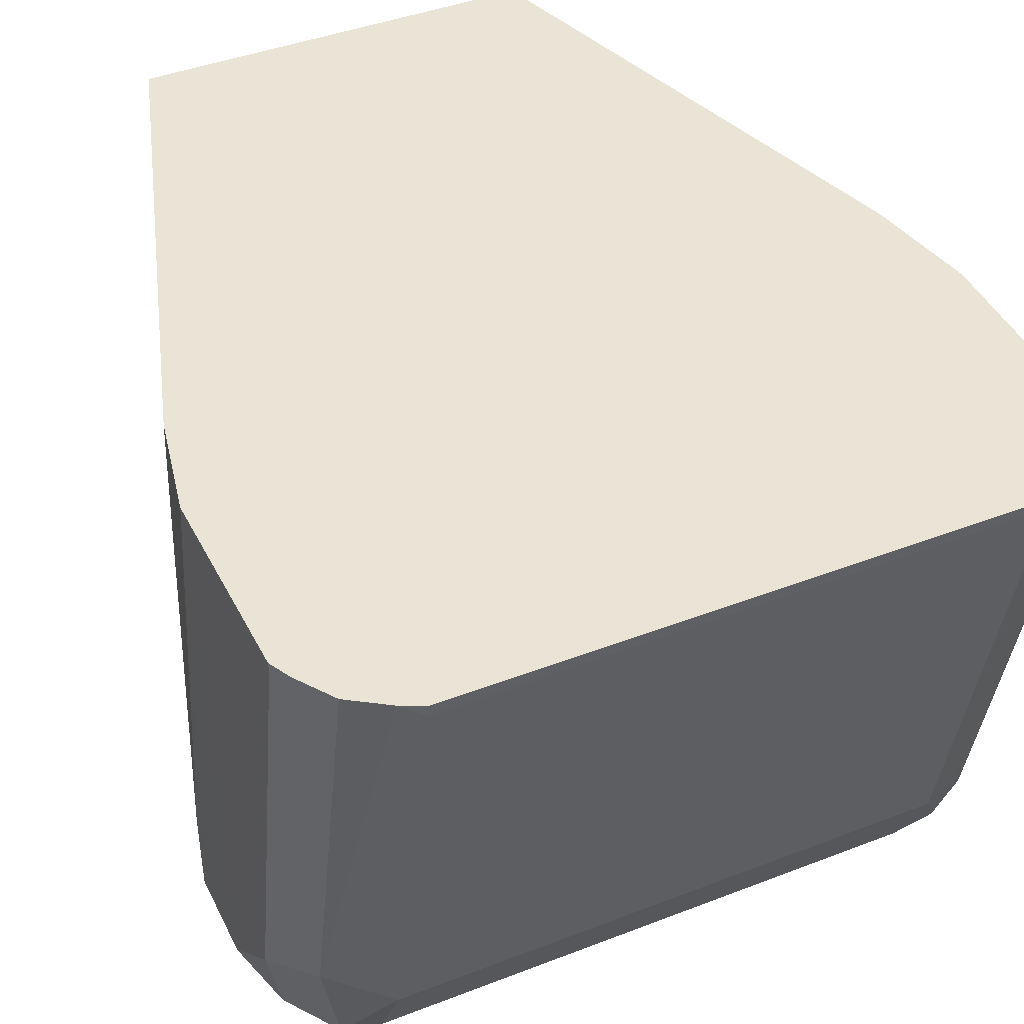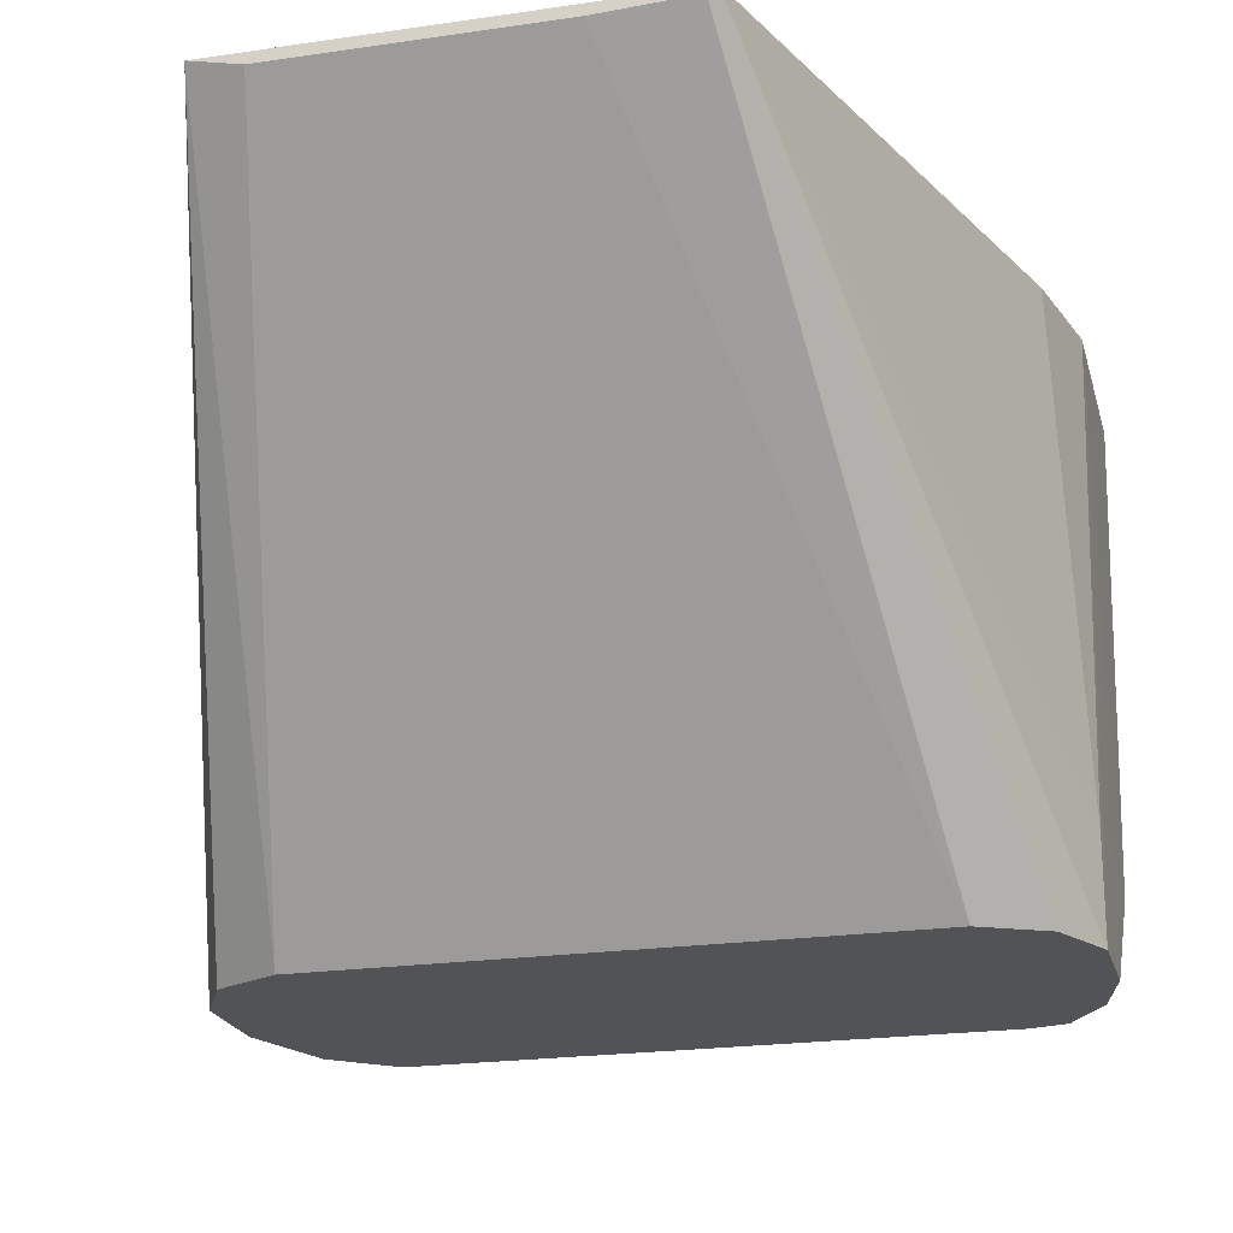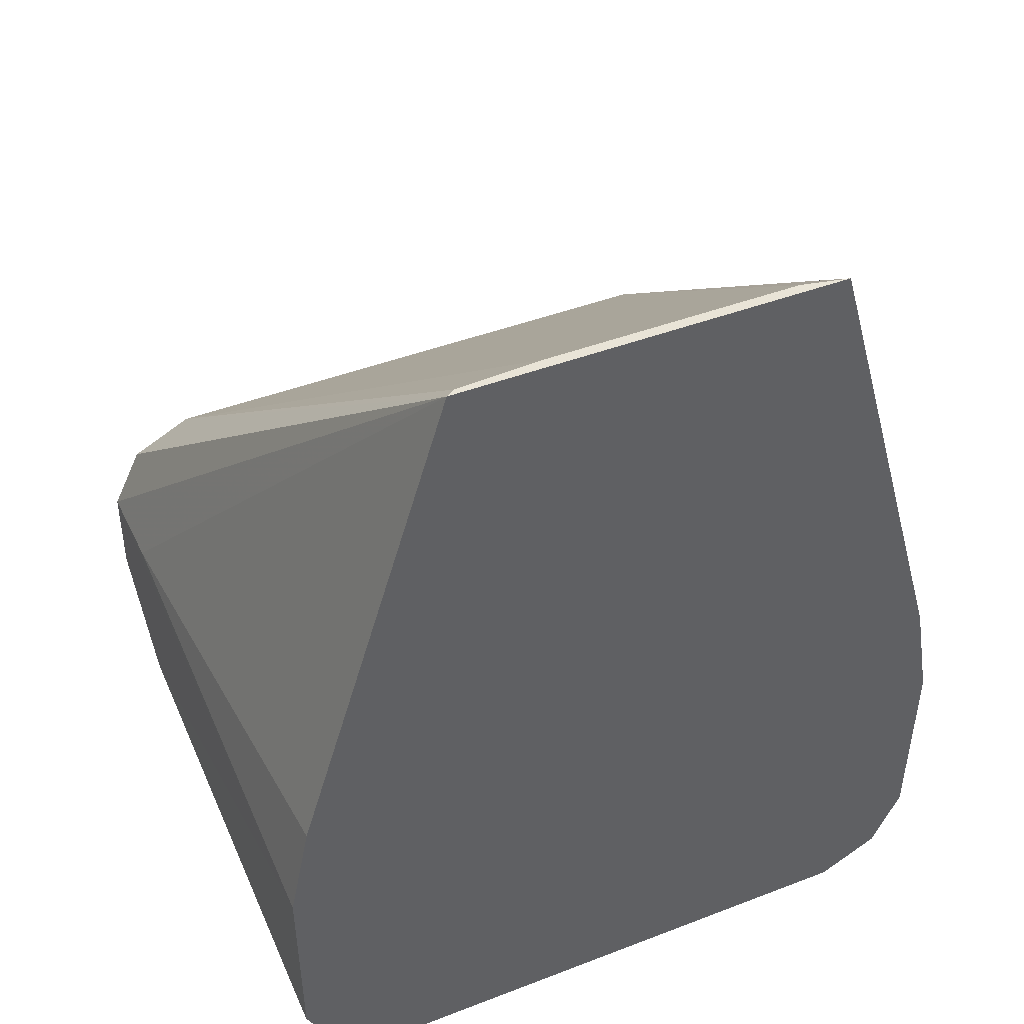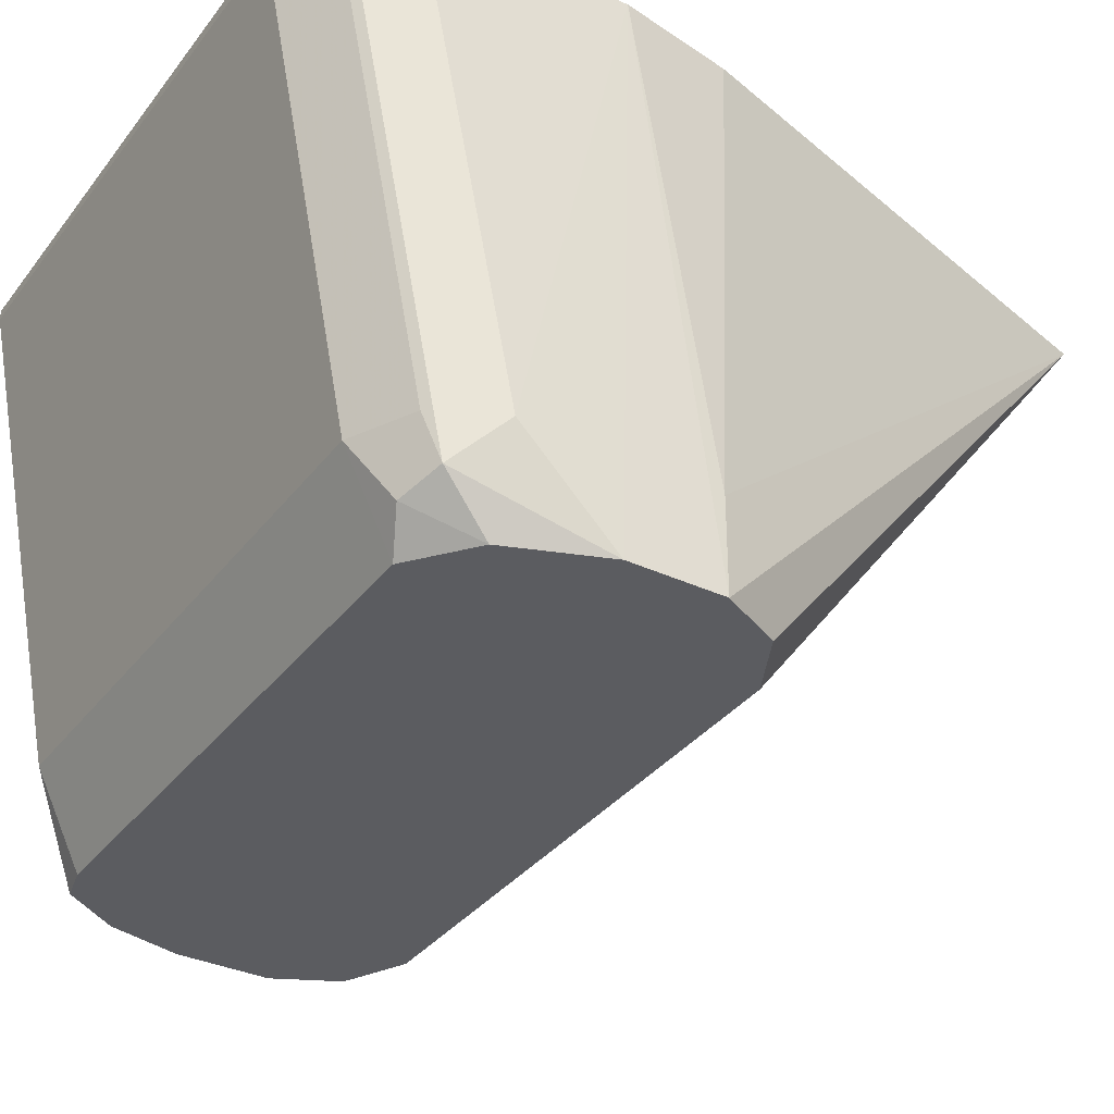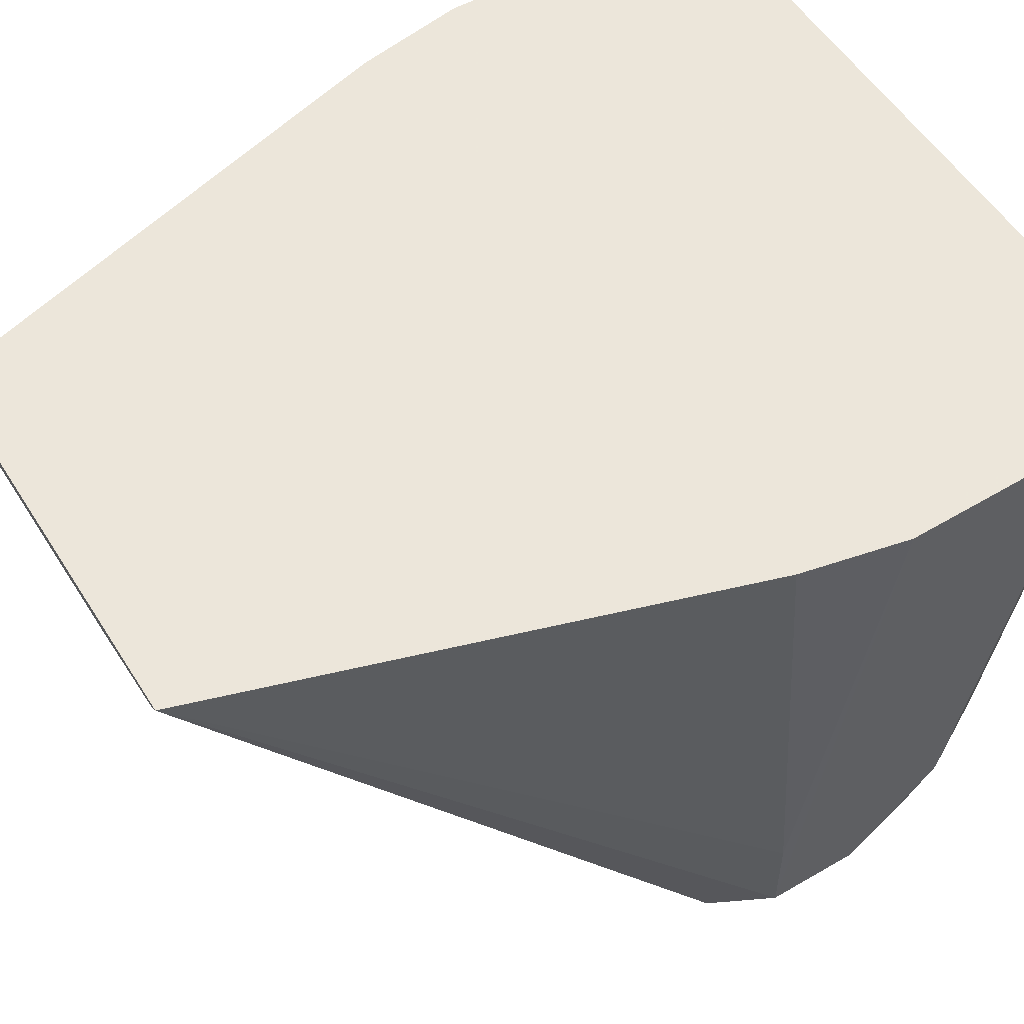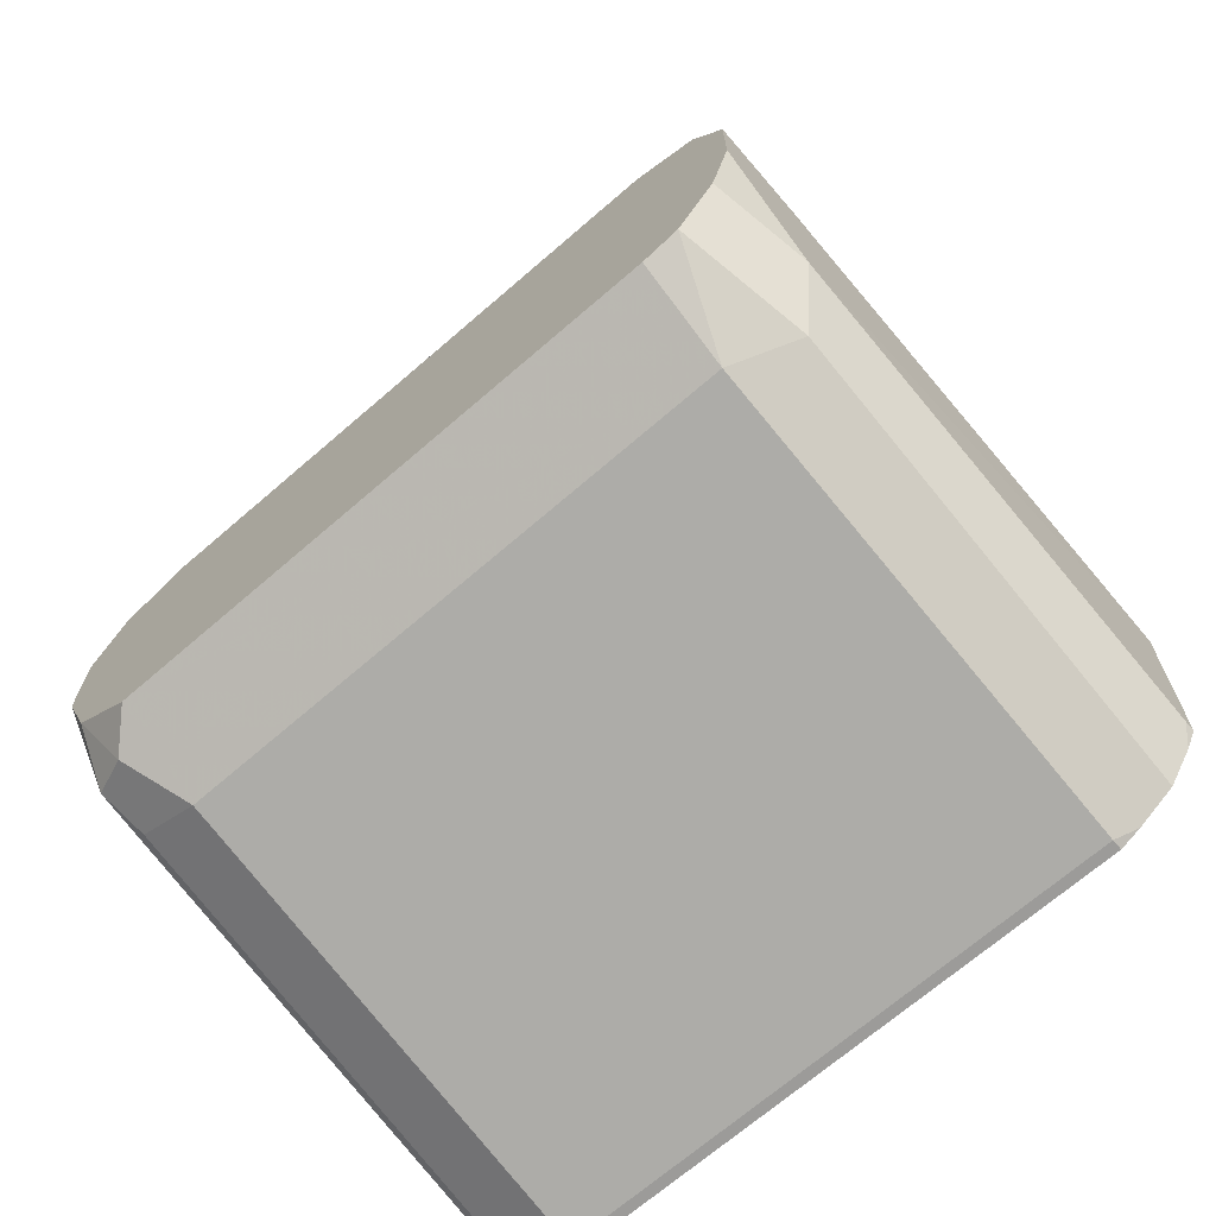
<metadata>
{"format":"obj","ext":"obj","renderer":"f3d","projection":"perspective","resolution":1024,"background":"white","views":[{"elev":42.4,"azim":-24.8,"up":"+Z"},{"elev":-21.7,"azim":-165.5,"up":"+Z"},{"elev":43.2,"azim":-24.5,"up":"+Y"},{"elev":-34.7,"azim":58.0,"up":"+Z"},{"elev":54.2,"azim":-121.7,"up":"+Z"},{"elev":-69.8,"azim":-139.2,"up":"+Y"}]}
</metadata>
<code>
v -0.06836 -0.202 -0.253
v -0.06436 -0.1829 -0.253
v -0.06797 -0.1869 -0.3399
v -0.06797 -0.1869 -0.357
v -0.06797 -0.2039 -0.357
v -0.06797 -0.2209 -0.3399
v -0.06797 -0.2379 -0.2549
v -0.06797 -0.2379 -0.253
v -0.03479 -0.08911 -0.253
v -0.06229 -0.1755 -0.357
v -0.06455 -0.2175 -0.357
v -0.06514 -0.2181 -0.354
v -0.06231 -0.2322 -0.3342
v -0.06605 -0.2417 -0.253
v 0.03848 -0.08911 -0.253
v -0.03316 -0.08911 -0.2541
v -0.05105 -0.1699 -0.357
v -0.05775 -0.2277 -0.357
v -0.05948 -0.2294 -0.3484
v -0.05097 -0.2379 -0.3399
v -0.05481 -0.253 -0.253
v -0.06156 -0.2485 -0.253
v 0.06797 -0.1869 -0.357
v 0.06231 -0.1756 -0.357
v 0.05104 -0.1699 -0.357
v 0.02984 -0.08911 -0.2549
v 0.06507 -0.1815 -0.253
v 0.06797 -0.1869 -0.3399
v -0.01699 -0.08911 -0.2549
v -0.0509 -0.1699 -0.357
v -0.05111 -0.2293 -0.357
v 0.05097 -0.2379 -0.3399
v -0.05097 -0.2549 -0.2549
v -0.05097 -0.2549 -0.253
v 0.06869 -0.202 -0.253
v 0.06797 -0.2039 -0.357
v 0.05085 -0.2293 -0.357
v 0.05097 -0.2549 -0.2549
v 0.05663 -0.2322 -0.3512
v 0.06372 -0.2294 -0.3484
v 0.06231 -0.2322 -0.3399
v 0.05097 -0.2549 -0.253
v 0.06797 -0.2379 -0.2549
v 0.06797 -0.2209 -0.3399
v 0.06797 -0.2379 -0.253
v 0.0616 -0.2209 -0.357
v 0.06231 -0.2492 -0.2549
v 0.05226 -0.2543 -0.253
v 0.06372 -0.2464 -0.2634
v 0.06231 -0.2492 -0.253
f 20 38 33
f 20 33 21
f 20 31 37
f 25 30 29
f 21 33 34
f 23 28 35
f 23 35 36
f 25 29 26
f 20 37 32
f 20 32 38
f 15 28 23
f 18 31 20
f 16 30 17
f 16 29 30
f 15 27 28
f 15 25 26
f 15 24 25
f 15 23 24
f 13 22 14
f 27 35 28
f 13 21 22
f 18 20 19
f 32 37 39
f 37 46 39
f 32 40 41
f 13 20 21
f 47 50 48
f 43 49 44
f 43 47 49
f 43 50 47
f 43 45 50
f 41 49 47
f 40 49 41
f 40 44 49
f 39 46 40
f 38 48 42
f 38 47 48
f 36 40 46
f 36 44 40
f 35 45 43
f 35 44 36
f 35 43 44
f 33 42 34
f 33 38 42
f 32 47 38
f 32 41 47
f 32 39 40
f 13 19 20
f 5 11 12
f 11 18 12
f 3 9 4
f 2 9 3
f 1 9 2
f 1 15 9
f 1 27 15
f 1 35 27
f 1 45 35
f 1 50 45
f 1 48 50
f 1 42 48
f 1 34 42
f 1 21 34
f 1 22 21
f 1 14 22
f 1 8 14
f 1 7 8
f 1 6 7
f 1 5 6
f 1 3 4
f 1 2 3
f 12 18 19
f 4 9 10
f 4 10 17
f 1 4 5
f 4 30 25
f 4 17 30
f 9 16 17
f 9 26 29
f 9 15 26
f 7 14 8
f 6 14 7
f 6 13 14
f 6 19 13
f 6 12 19
f 5 12 6
f 9 29 16
f 4 11 5
f 4 25 24
f 4 24 23
f 4 23 36
f 4 36 46
f 9 17 10
f 4 37 31
f 4 31 18
f 4 18 11
f 4 46 37

</code>
